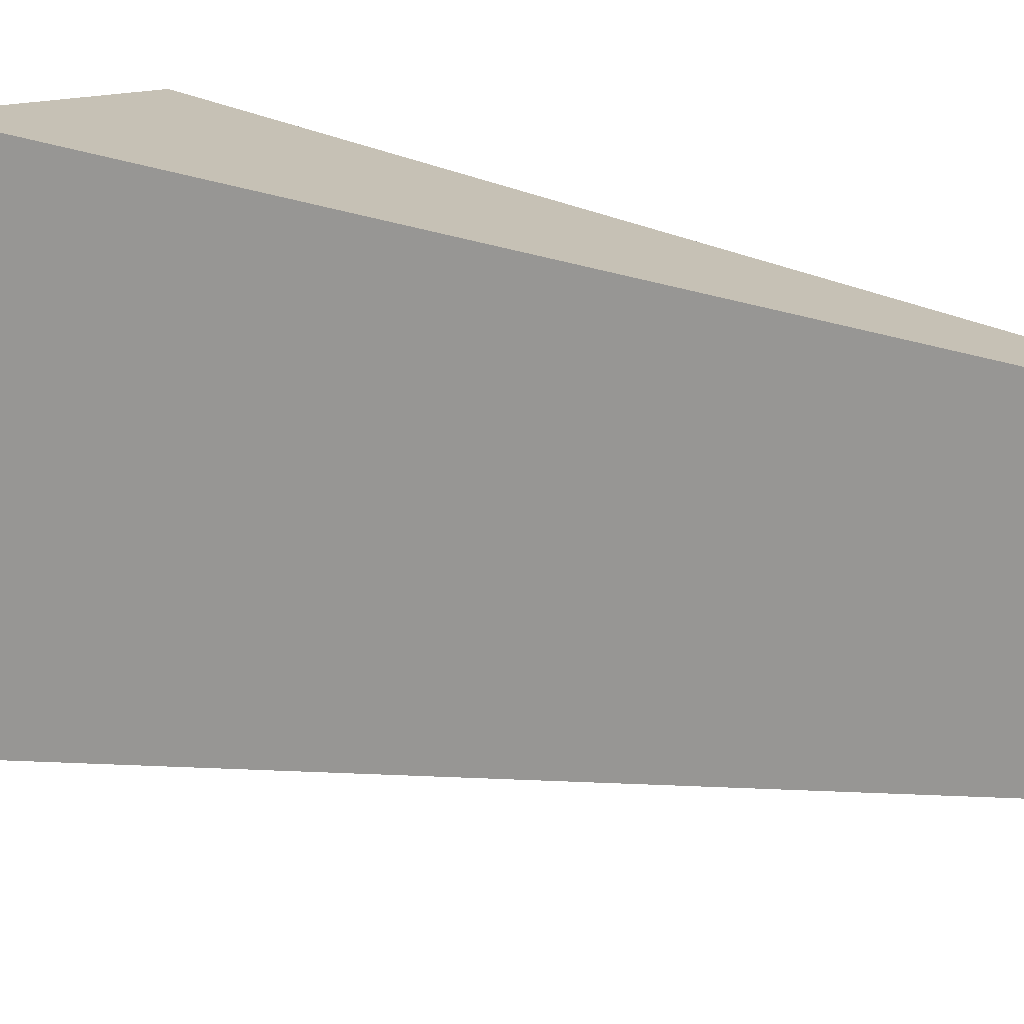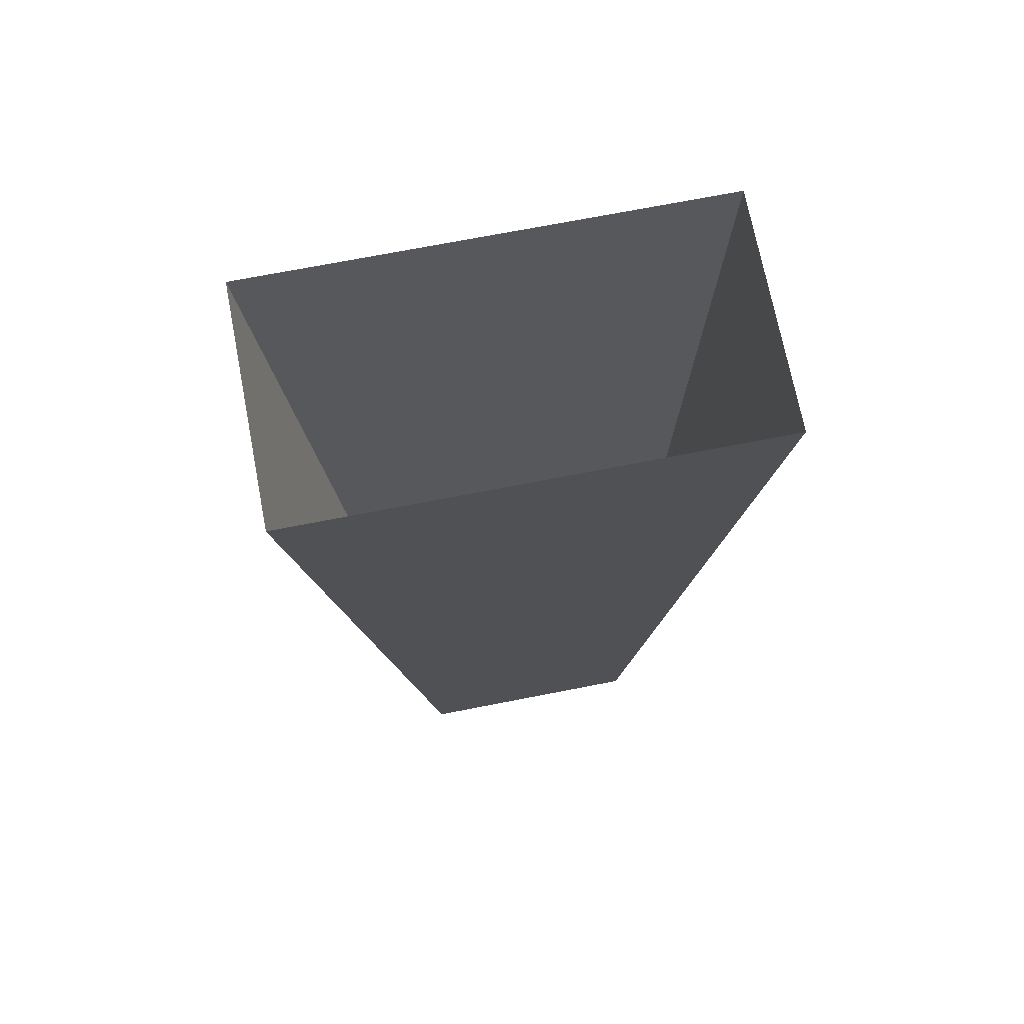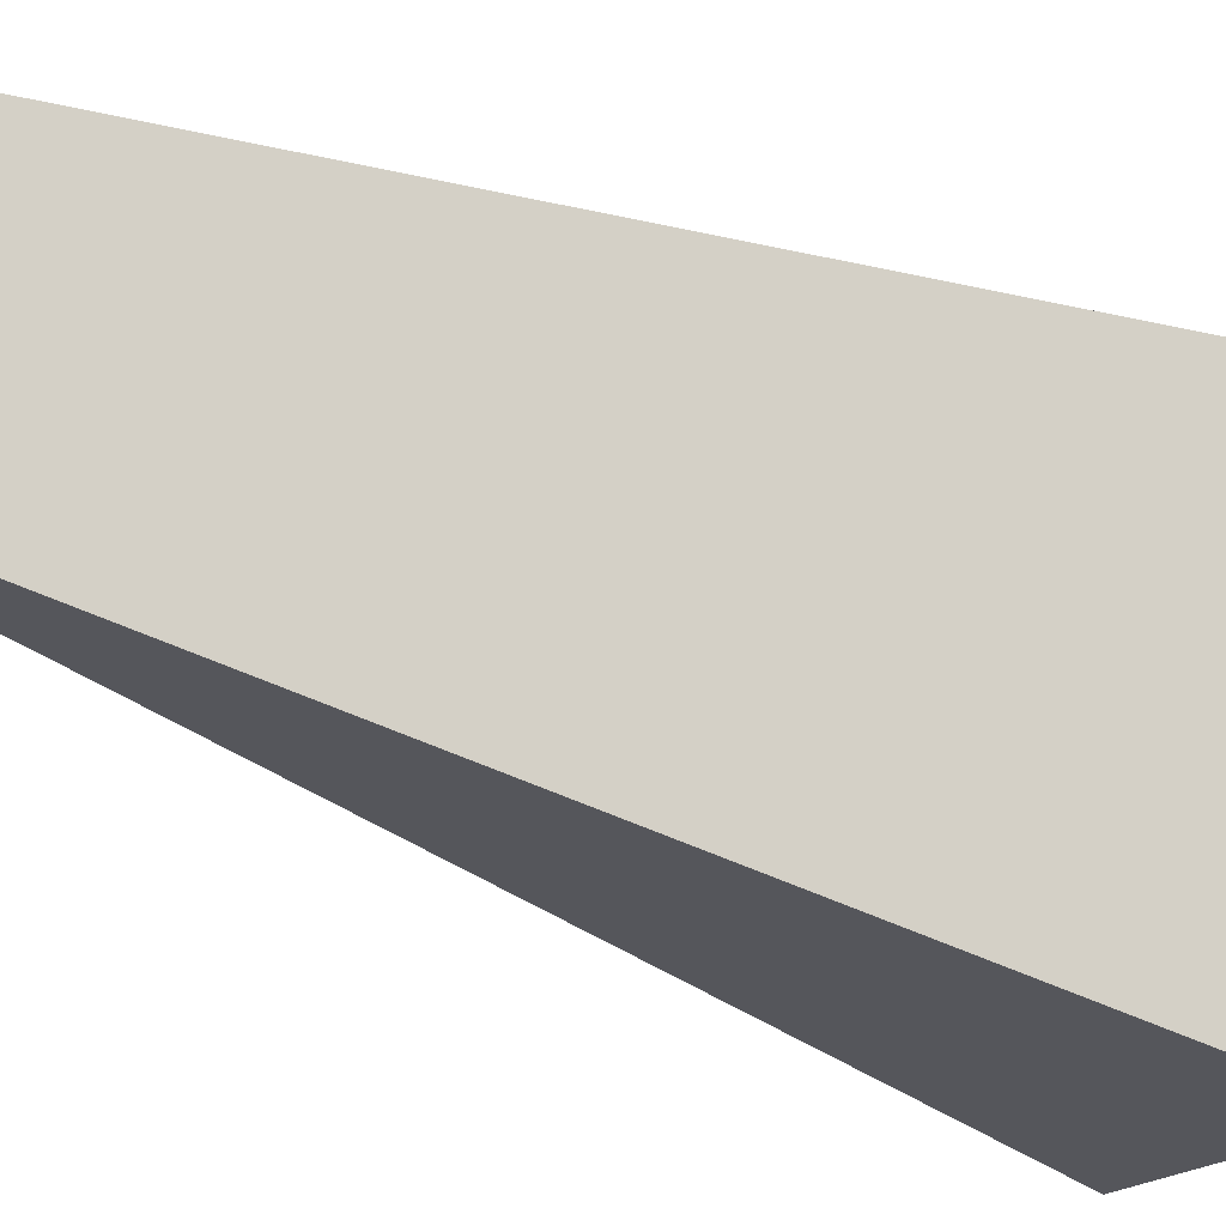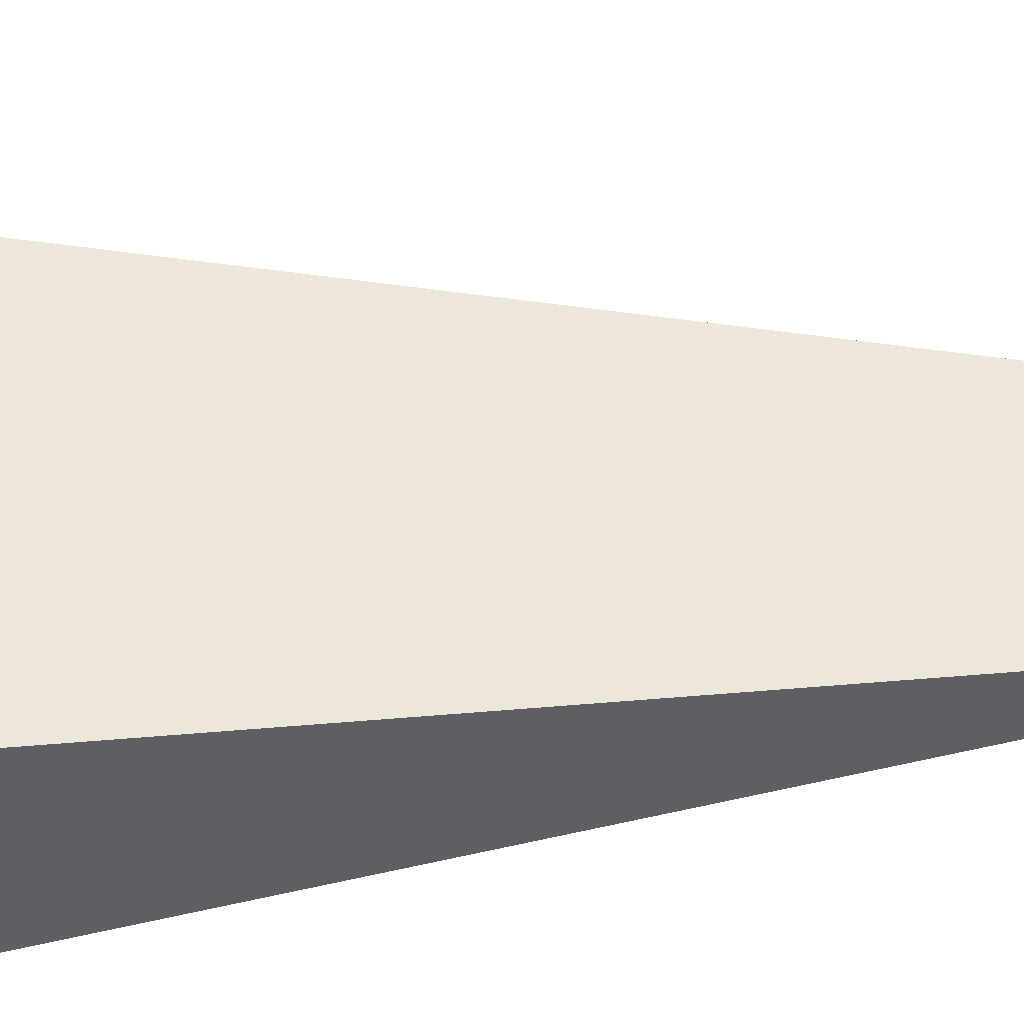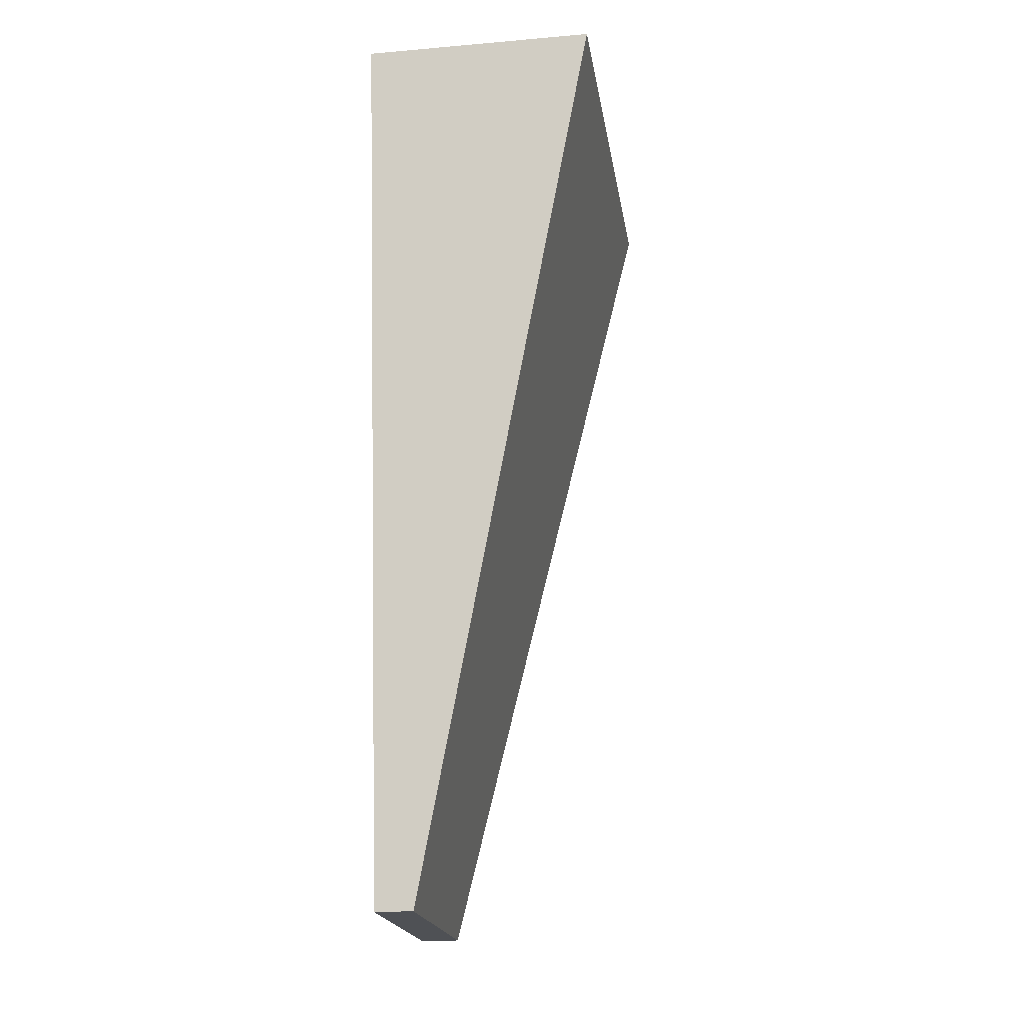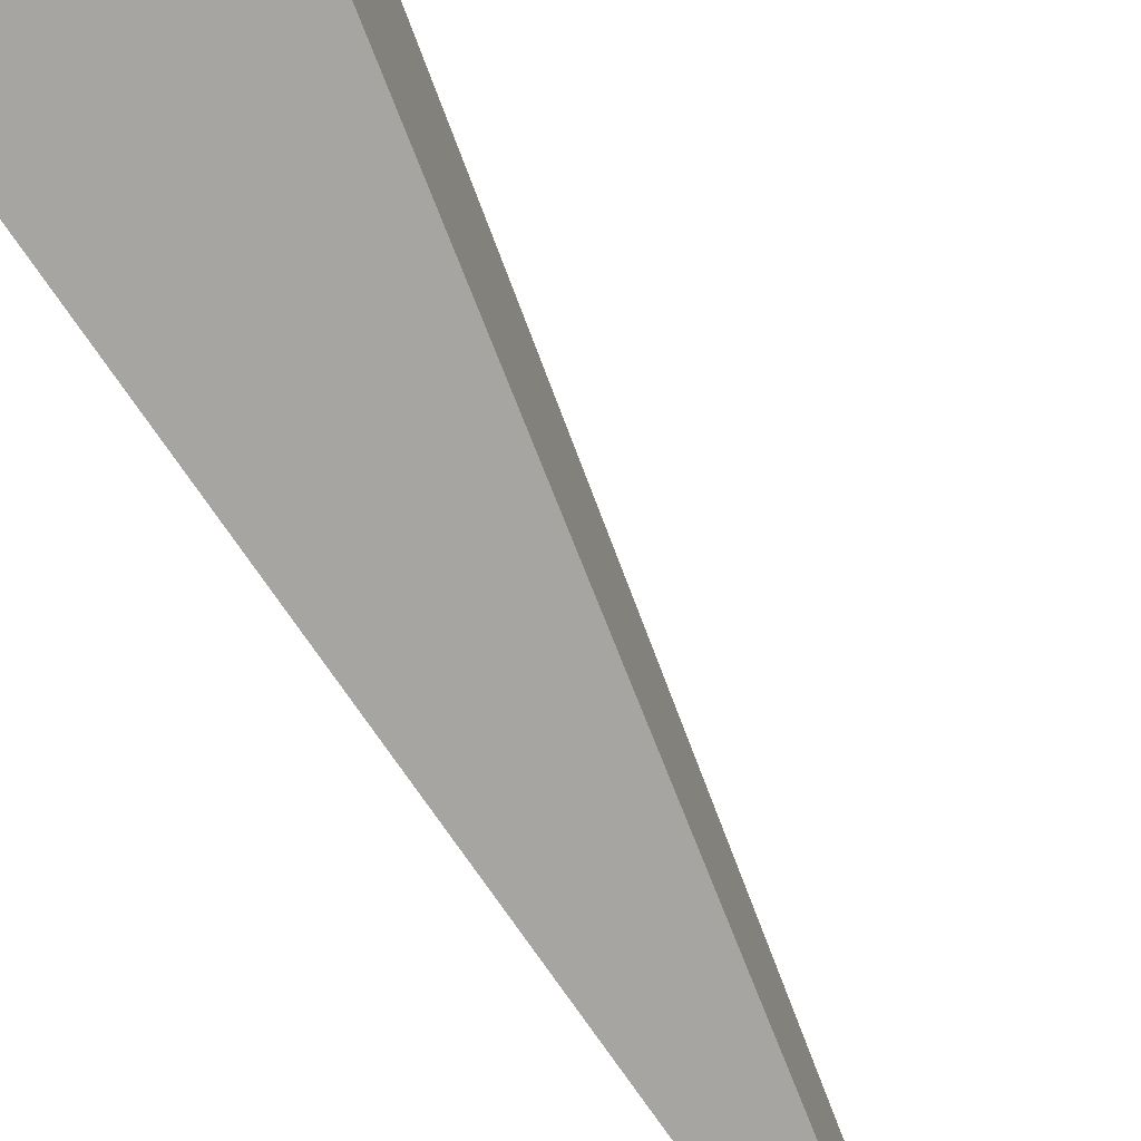
<metadata>
{"format":"obj","ext":"obj","renderer":"f3d","projection":"perspective","resolution":1024,"background":"white","views":[{"elev":13.3,"azim":-48.3,"up":"+Z"},{"elev":72.4,"azim":79.0,"up":"+Y"},{"elev":-22.1,"azim":54.3,"up":"+Z"},{"elev":-41.2,"azim":-80.2,"up":"+Z"},{"elev":-20.1,"azim":-171.1,"up":"+Y"},{"elev":-79.6,"azim":-146.3,"up":"+Z"}]}
</metadata>
<code>
g pb_Mesh216624
v 1 -9 17
v 0.5 -9 17
v 1 2.5 18.5
v -2 2.5 18.5
v 0.5 -9 17
v 0.5 -9 14
v -2 2.5 18.5
v -2 2.5 12.5
v 0.5 -9 14
v 1 -9 14
v -2 2.5 12.5
v 1 2.5 12.5
v 1 -9 14
v 0.5 -9 14
v 1 -9 17
v 0.5 -9 17
v 1 -9 14
v 1 -9 17
v 1 2.5 12.5
v 1 2.5 18.5
g pb_Mesh216624_0
f 3 2 1
f 3 4 2
f 7 6 5
f 7 8 6
f 11 10 9
f 11 12 10
f 15 14 13
f 15 16 14
g pb_Mesh216624_1
f 19 18 17
f 19 20 18

</code>
